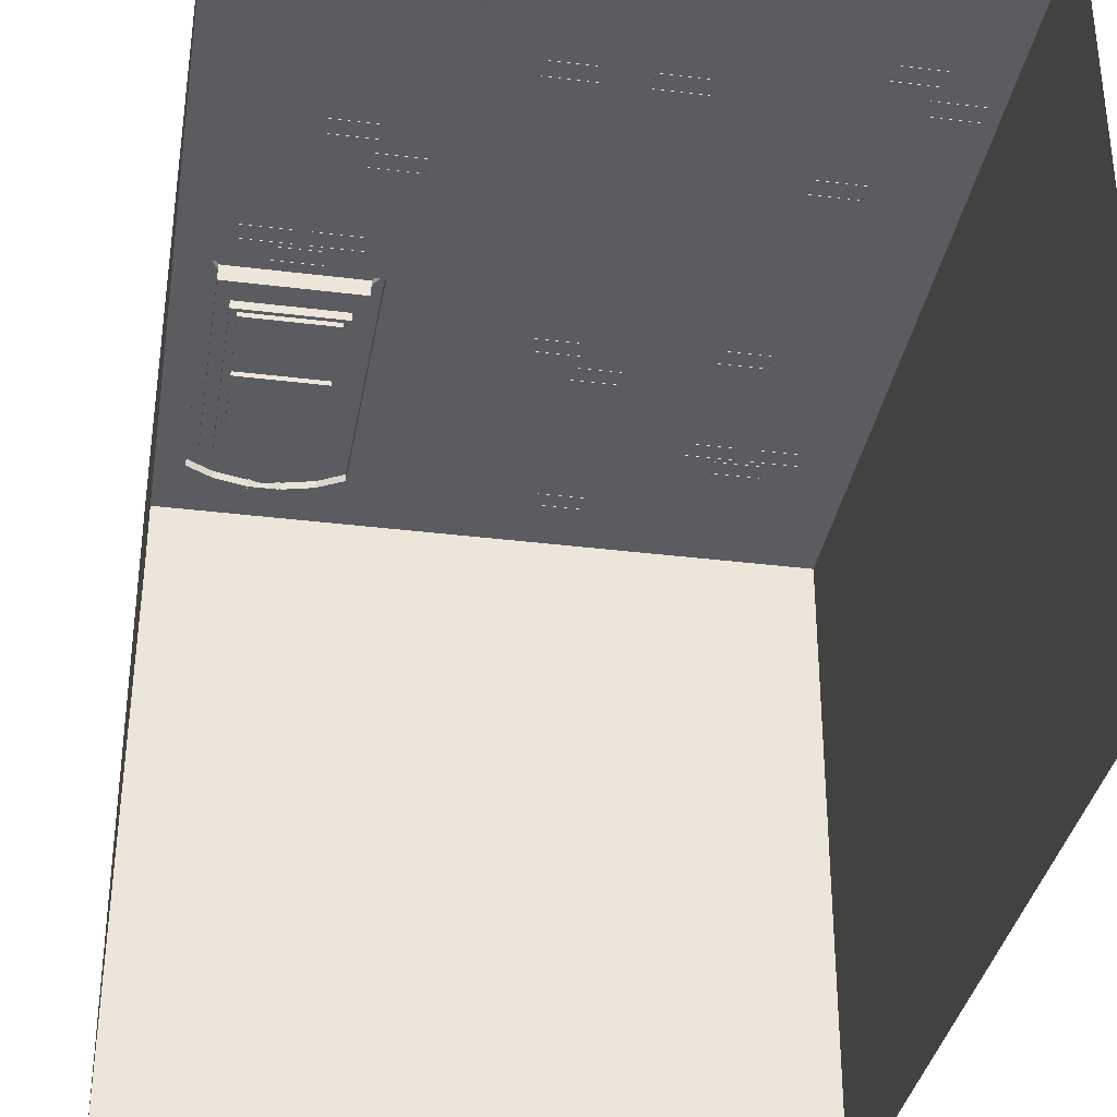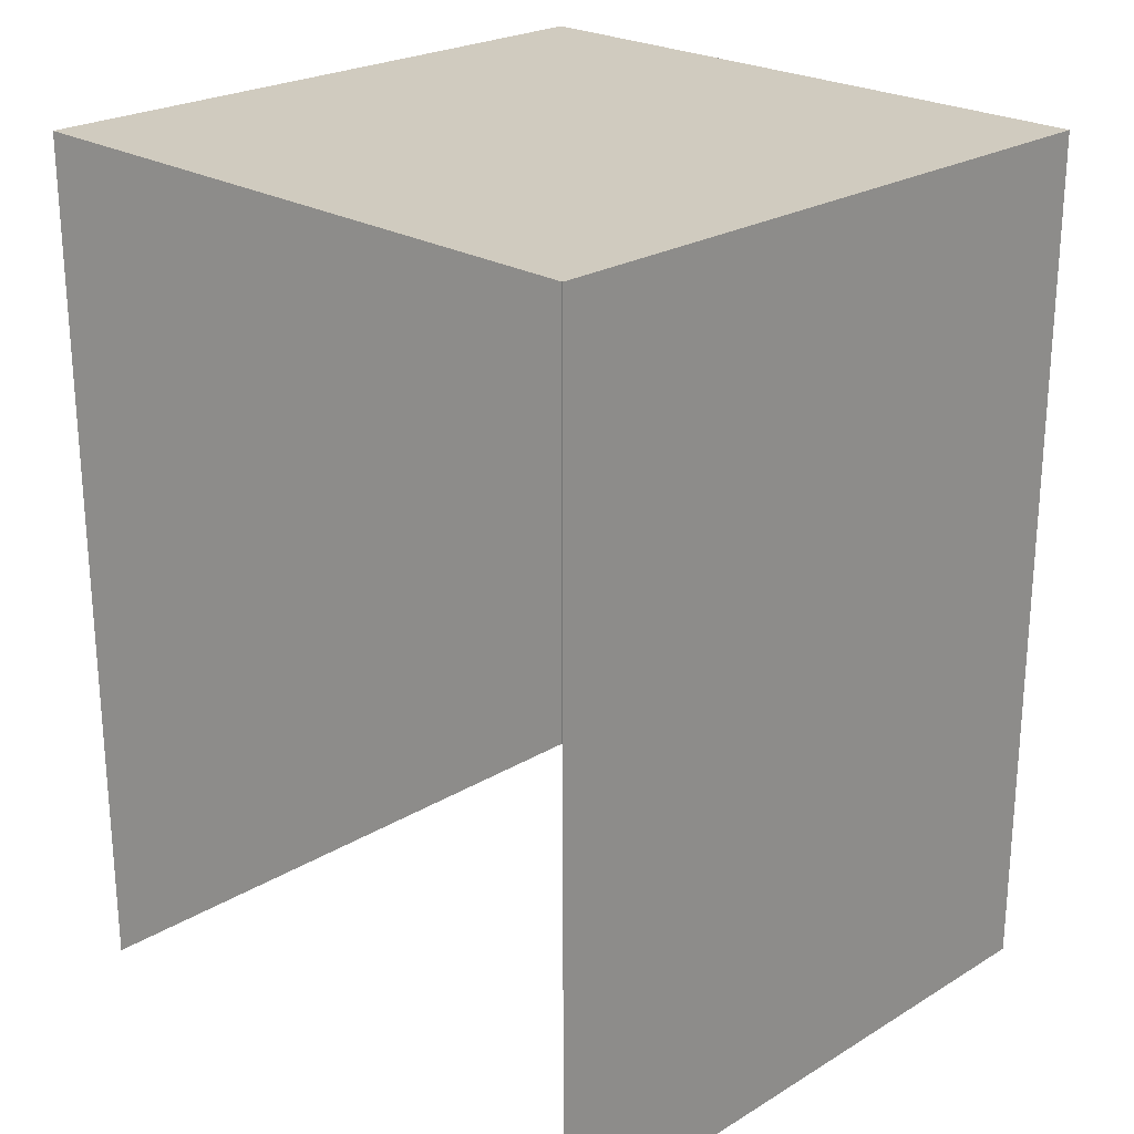
<metadata>
{"format":"obj","ext":"obj","renderer":"f3d","projection":"perspective","resolution":1024,"background":"white","views":[{"elev":-34.5,"azim":-9.5,"up":"+Z"},{"elev":23.7,"azim":-135.2,"up":"+Y"}]}
</metadata>
<code>
v 2.879 1.594 -0.9656
v -1.121 4.026 3.034
v 2.879 3.283 3.034
v -0.1209 4.026 3.034
v 2.879 4.026 3.034
v 0.8791 3.283 3.034
v 2.879 3.283 1.034
v 1.879 4.026 3.034
v 2.879 -0.7166 1.034
v 2.879 1.594 3.034
v 0.8791 1.594 3.034
v -2.121 4.026 3.034
v -3.121 1.594 3.034
v -3.121 -3.974 3.034
v -3.121 -2.406 3.034
v 2.879 -0.7166 -0.9656
v 2.879 -2.406 3.034
v 2.879 1.594 1.034
v 2.879 0.02585 3.034
v 2.879 -0.7166 3.034
v 2.879 0.02585 1.034
v 2.879 -2.406 1.034
v 2.879 -3.974 3.034
v 2.879 -3.974 1.034
v 2.879 -3.974 -0.9656
v 2.879 0.02585 -0.9656
v 2.879 1.594 -2.966
v 2.879 -2.406 -0.9656
v 2.879 -0.7166 -2.966
v 2.879 3.283 -2.966
v 2.879 3.283 -0.9656
v 2.879 0.02585 -2.966
v 2.879 -2.406 -2.966
v 2.879 -3.974 -2.966
v -3.121 -0.7166 1.034
v -3.121 1.594 -0.9656
v -3.121 3.283 3.034
v -3.121 4.026 3.034
v -3.121 3.283 1.034
v -3.121 1.594 1.034
v -3.121 0.02585 3.034
v -3.121 -0.7166 3.034
v -3.121 0.02585 1.034
v -3.121 -2.406 1.034
v -3.121 -3.974 1.034
v -3.121 0.02585 -0.9656
v -3.121 -3.974 -0.9656
v -3.121 -0.7166 -0.9656
v -3.121 1.594 -2.966
v -3.121 -2.406 -0.9656
v -3.121 -0.7166 -2.966
v -3.121 4.026 -2.966
v -3.121 3.283 -2.966
v -3.121 4.026 -0.9656
v -3.121 3.283 -0.9656
v -3.121 0.02585 -2.966
v -3.121 -2.406 -2.966
v -3.121 -3.974 -2.966
v 0.8791 4.026 3.034
v -0.1209 4.026 1.034
v -3.121 4.026 1.034
v -1.121 4.026 1.034
v -2.121 4.026 1.034
v 2.879 4.026 -2.966
v 1.879 4.026 -2.966
v 0.8791 4.026 -2.966
v 0.8791 4.026 -0.9656
v -0.1209 4.026 -2.966
v -1.121 4.026 -2.966
v -1.121 4.026 -0.9656
v -2.121 4.026 -2.966
v 2.879 4.026 1.034
v 2.879 4.026 -0.9656
v 1.879 4.026 -0.9656
v 1.879 4.026 1.034
v 0.8791 4.026 1.034
v -0.1209 4.026 -0.9656
v -2.121 4.026 -0.9656
v 2.089 -1.105 3.094
v 2.089 -0.936 3.094
v 1.658 -1.105 3.094
v 1.658 -0.936 3.094
v 2.089 -1.105 3.031
v 2.089 -0.936 3.031
v 1.658 -1.105 3.031
v 1.658 -0.936 3.031
v 0.8791 -0.7166 3.034
v 0.8791 0.02585 3.034
v 0.8791 -3.974 3.034
v 0.8791 -2.406 3.034
v -2.121 0.02585 3.034
v -1.985 3.404 3.106
v -2.121 -0.7166 3.034
v -1.695 3.33 3.106
v -2.121 -3.974 3.034
v -2.121 -2.406 3.034
v -1.121 1.594 3.034
v -1.121 3.283 3.034
v -1.121 -0.7166 3.034
v -1.121 -2.406 3.034
v -1.121 -3.974 3.009
v -1.121 0.02585 3.034
v -0.1209 -0.7166 3.034
v -0.1209 3.283 3.034
v -0.1209 0.02585 3.034
v -0.1209 -3.974 3.022
v -0.1209 1.594 3.034
v -0.1209 -2.406 3.034
v 0.6678 3.284 3.094
v 0.6678 3.453 3.094
v 0.2375 3.284 3.094
v 0.2375 3.453 3.094
v 0.6678 3.284 3.031
v 0.6678 3.453 3.031
v 0.2375 3.284 3.031
v 0.2375 3.453 3.031
v -1.694 0.7967 3.106
v -2.121 0.7967 3.106
v -2.548 0.7967 3.106
v -2.567 3.519 3.034
v -2.263 3.597 3.034
v -1.979 3.597 3.034
v -1.675 3.519 3.034
v -1.694 0.6039 3.034
v -2.121 0.6039 3.034
v -2.548 0.6039 3.034
v 1.879 -3.974 3.034
v -2.717 3.231 3.106
v -1.524 3.231 3.106
v -1.508 0.7967 3.106
v -2.734 0.7967 3.106
v 2.385 2.351 3.094
v 2.385 2.52 3.094
v 1.955 2.351 3.094
v 1.955 2.52 3.094
v 2.385 2.351 3.031
v 2.385 2.52 3.031
v 1.955 2.351 3.031
v 1.955 2.52 3.031
v 1.818 2.351 3.094
v 1.818 2.52 3.094
v 1.388 2.351 3.094
v 1.388 2.52 3.094
v 1.818 2.351 3.031
v 1.818 2.52 3.031
v 1.388 2.351 3.031
v 1.388 2.52 3.031
v 2.093 2.574 3.094
v 2.093 2.743 3.094
v 1.663 2.574 3.094
v 1.663 2.743 3.094
v 2.093 2.574 3.031
v 2.093 2.743 3.031
v 1.663 2.574 3.031
v 1.663 2.743 3.031
v 0.2931 1.154 3.094
v 0.2931 1.323 3.094
v -0.1372 1.154 3.094
v -0.1372 1.323 3.094
v 0.2931 1.154 3.031
v 0.2931 1.323 3.031
v -0.1372 1.154 3.031
v -0.1372 1.323 3.031
v 0.6535 1.479 3.094
v 0.6535 1.648 3.094
v 0.2232 1.479 3.094
v 0.2232 1.648 3.094
v 0.6535 1.479 3.031
v 0.6535 1.648 3.031
v 0.2232 1.479 3.031
v 0.2232 1.648 3.031
v -2.813 3.377 3.034
v -2.832 0.6039 3.034
v -1.429 3.377 3.034
v -1.41 0.6039 3.034
v 2.38 -2.427 3.094
v 2.38 -2.258 3.094
v 1.95 -2.427 3.094
v 1.95 -2.258 3.094
v 2.38 -2.427 3.031
v 2.38 -2.258 3.031
v 1.95 -2.427 3.031
v 1.95 -2.258 3.031
v 2.741 -2.102 3.094
v 2.741 -1.933 3.094
v 2.31 -2.102 3.094
v 2.31 -1.933 3.094
v 2.741 -2.102 3.031
v 2.741 -1.933 3.031
v 2.31 -2.102 3.031
v 2.31 -1.933 3.031
v 1.637 -3.37 3.094
v 1.637 -3.201 3.094
v 1.207 -3.37 3.094
v 1.207 -3.201 3.094
v 1.637 -3.37 3.031
v 1.637 -3.201 3.031
v 1.207 -3.37 3.031
v 1.207 -3.201 3.031
v -1.548 -3.432 3.094
v -1.548 -3.263 3.094
v -1.978 -3.432 3.094
v -1.978 -3.263 3.094
v -1.548 -3.432 3.031
v -1.548 -3.263 3.031
v -1.978 -3.432 3.031
v -1.978 -3.263 3.031
v -2.114 -3.432 3.094
v -2.114 -3.263 3.094
v -2.545 -3.432 3.094
v -2.545 -3.263 3.094
v -2.114 -3.432 3.031
v -2.114 -3.263 3.031
v -2.545 -3.432 3.031
v -2.545 -3.263 3.031
v -1.84 -3.209 3.094
v -1.84 -3.04 3.094
v -2.27 -3.209 3.094
v -2.27 -3.04 3.094
v -1.84 -3.209 3.031
v -1.84 -3.04 3.031
v -2.27 -3.209 3.031
v -2.27 -3.04 3.031
v 0.6881 -2.059 3.094
v 0.6881 -1.891 3.094
v 0.2578 -2.059 3.094
v 0.2578 -1.891 3.094
v 0.6881 -2.059 3.031
v 0.6881 -1.891 3.031
v 0.2578 -2.059 3.031
v 0.2578 -1.891 3.031
v -0.1411 -2.059 3.094
v -0.1411 -1.891 3.094
v -0.5714 -2.059 3.094
v -0.5714 -1.891 3.094
v -0.1411 -2.059 3.031
v -0.1411 -1.891 3.031
v -0.5714 -2.059 3.031
v -0.5714 -1.891 3.031
v -1.635 -1.182 3.094
v -1.635 -1.013 3.094
v -2.066 -1.182 3.094
v -2.066 -1.013 3.094
v -1.635 -1.182 3.031
v -1.635 -1.013 3.031
v -2.066 -1.182 3.031
v -2.066 -1.013 3.031
v -1.275 -0.8569 3.094
v -1.275 -0.6882 3.094
v -1.705 -0.8569 3.094
v -1.705 -0.6882 3.094
v -1.275 -0.8569 3.031
v -1.275 -0.6882 3.031
v -1.705 -0.8569 3.031
v -1.705 -0.6882 3.031
v 1.879 0.02585 3.034
v 1.879 3.283 3.034
v 1.879 1.594 3.034
v 1.879 -0.7166 3.034
v 1.879 -2.406 3.034
v 1.82 1.063 3.094
v 1.82 1.232 3.094
v 1.39 1.063 3.094
v 1.39 1.232 3.094
v 1.82 1.063 3.031
v 1.82 1.232 3.031
v 1.39 1.063 3.031
v 1.39 1.232 3.031
v -2.257 3.404 3.106
v -2.547 3.33 3.106
v -1.694 0.6039 3.106
v -1.41 0.6039 3.106
v -1.429 3.377 3.106
v -2.567 3.519 3.106
v -2.813 3.377 3.106
v -2.832 0.6039 3.106
v -2.548 0.6039 3.106
v -2.121 0.6039 3.106
v -1.675 3.519 3.106
v -1.979 3.597 3.106
v -2.263 3.597 3.106
v -1.695 3.33 3.003
v -1.694 0.7967 3.003
v -1.985 3.404 3.003
v -2.121 0.7967 3.003
v -2.249 3.166 3.003
v -2.523 3.096 3.003
v -2.548 0.7967 3.003
v -1.628 1.034 3.003
v -1.642 3.052 3.003
v -2.6 3.052 3.003
v -2.614 1.034 3.003
v -1.694 1.034 3.003
v -1.508 0.7967 3.003
v -1.524 3.231 3.003
v -2.547 3.33 3.003
v -2.717 3.231 3.003
v -2.734 0.7967 3.003
v -2.548 1.034 3.003
v -2.121 1.034 3.003
v -1.719 3.096 3.003
v -1.993 3.166 3.003
v -2.257 3.404 3.003
v -1.719 3.096 2.923
v -1.694 1.034 2.923
v -1.993 3.166 2.923
v -2.121 1.034 2.923
v -2.249 3.166 2.923
v -2.523 3.096 2.923
v -2.548 1.034 2.923
v -1.628 1.034 2.923
v -1.642 3.052 2.923
v -2.6 3.052 2.923
v -2.614 1.034 2.923
v -1.694 0.6039 3.161
v -1.41 0.6039 3.161
v -2.832 0.6039 3.161
v -2.548 0.6039 3.161
v -2.121 0.6039 3.161
v -1.694 0.7967 3.161
v -1.508 0.7967 3.161
v -2.734 0.7967 3.161
v -2.548 0.7967 3.161
v -2.121 0.7967 3.161
v -1.425 2.862 3.034
v -2.816 2.862 3.034
v -1.425 2.862 3.106
v -2.816 2.862 3.106
v -1.521 2.779 3.106
v -2.721 2.779 3.106
v -1.521 2.779 3.003
v -2.721 2.779 3.003
v -1.639 2.677 3.003
v -2.602 2.677 3.003
v -1.715 2.677 2.877
v -2.121 2.677 2.877
v -2.527 2.677 2.877
v -1.639 2.677 2.923
v -2.602 2.677 2.923
v -2.121 2.677 2.923
v -1.695 1.074 2.877
v -2.121 1.074 2.877
v -2.547 1.074 2.877
v -2.613 1.074 2.923
v -1.695 1.074 2.923
v -2.121 1.074 2.923
v -1.715 2.677 2.923
v -2.527 2.677 2.923
v -2.547 1.074 2.923
v -1.979 3.597 3.135
v -2.263 3.597 3.135
v -1.985 3.404 3.135
v -2.257 3.404 3.135
v -1.979 3.622 3.034
v -2.263 3.622 3.034
v -1.979 3.622 3.106
v -2.263 3.622 3.106
v -1.979 3.622 3.135
v -2.263 3.622 3.135
v -2.257 3.38 3.003
v -2.257 3.38 3.106
v -1.985 3.38 3.106
v -1.985 3.38 3.003
v -1.985 3.38 3.135
v -2.257 3.38 3.135
v -2.074 3.597 3.034
v -2.168 3.597 3.034
v -2.076 3.404 3.003
v -2.166 3.404 3.003
v -2.078 3.166 3.003
v -2.164 3.166 3.003
v -2.078 3.166 2.923
v -2.164 3.166 2.923
v -2.074 3.597 3.135
v -2.168 3.597 3.135
v -2.076 3.404 3.135
v -2.166 3.404 3.135
v -2.074 3.664 3.034
v -2.168 3.664 3.034
v -2.074 3.664 3.106
v -2.168 3.664 3.106
v -2.074 3.664 3.135
v -2.168 3.664 3.135
v -2.076 3.404 3.106
v -2.166 3.404 3.106
v -1.635 1.851 2.923
v -1.418 1.672 3.034
v -1.514 1.727 3.106
v -1.514 1.727 3.003
v -1.634 1.795 3.003
v -1.418 1.672 3.106
v -2.607 1.851 2.923
v -1.706 1.851 2.923
v -1.706 1.851 2.877
v -2.121 1.851 2.877
v -2.536 1.851 2.877
v -2.824 1.672 3.106
v -2.727 1.727 3.003
v -2.824 1.672 3.034
v -2.727 1.727 3.106
v -2.608 1.795 3.003
v -2.608 1.779 2.923
v -1.704 1.779 2.877
v -2.121 1.779 2.877
v -2.538 1.779 2.877
v -1.633 1.779 2.923
v -2.121 1.851 2.923
v -2.536 1.851 2.923
v -1.704 1.779 2.923
v -2.121 1.779 2.923
v -2.538 1.779 2.923
v -1.617 0.1289 3.094
v -1.617 0.2976 3.094
v -2.047 0.1289 3.094
v -2.047 0.2976 3.094
v -1.617 0.1289 3.031
v -1.617 0.2976 3.031
v -2.047 0.1289 3.031
v -2.047 0.2976 3.031
v -2.184 0.1289 3.094
v -2.184 0.2976 3.094
v -2.614 0.1289 3.094
v -2.614 0.2976 3.094
v -2.184 0.1289 3.031
v -2.184 0.2976 3.031
v -2.614 0.1289 3.031
v -2.614 0.2976 3.031
v -1.909 0.3521 3.094
v -1.909 0.5208 3.094
v -2.339 0.3521 3.094
v -2.339 0.5208 3.094
v -1.909 0.3521 3.031
v -1.909 0.5208 3.031
v -2.339 0.3521 3.031
v -2.339 0.5208 3.031
f 87 108 90
f 90 127 260
f 88 103 87
f 72 3 7
f 7 10 18
f 18 19 21
f 21 20 9
f 9 17 22
f 22 23 24
f 73 7 31
f 31 18 1
f 1 21 26
f 26 9 16
f 16 22 28
f 28 24 25
f 64 31 30
f 30 1 27
f 27 26 32
f 32 16 29
f 29 28 33
f 33 25 34
f 37 61 39
f 13 39 40
f 41 40 43
f 42 43 35
f 15 35 44
f 45 15 44
f 39 54 55
f 40 55 36
f 43 36 46
f 35 46 48
f 44 48 50
f 45 50 47
f 55 52 53
f 36 53 49
f 46 49 56
f 48 56 51
f 57 48 51
f 47 57 58
f 75 5 72
f 75 59 8
f 76 4 59
f 62 4 60
f 61 12 63
f 63 2 62
f 65 73 64
f 65 67 74
f 66 77 67
f 68 70 77
f 52 78 71
f 71 70 69
f 73 75 72
f 67 75 74
f 77 76 67
f 77 62 60
f 78 61 63
f 70 63 62
f 80 81 79
f 82 85 81
f 84 79 83
f 85 79 81
f 82 84 86
f 14 96 15
f 20 260 17
f 19 259 20
f 366 122 12
f 11 104 107
f 120 12 38
f 91 42 93
f 93 15 96
f 95 100 96
f 172 120 38
f 270 303 269
f 99 96 100
f 129 331 329
f 102 93 99
f 100 106 108
f 94 295 129
f 102 107 97
f 103 100 108
f 108 89 90
f 104 97 107
f 105 99 103
f 105 11 107
f 2 104 4
f 6 4 104
f 110 111 109
f 112 115 111
f 114 109 113
f 115 109 111
f 112 114 116
f 118 288 119
f 120 281 121
f 122 356 280
f 122 279 123
f 123 273 174
f 124 278 125
f 125 277 126
f 126 276 173
f 175 271 124
f 172 274 120
f 133 134 132
f 135 138 134
f 137 132 136
f 138 132 134
f 135 137 139
f 141 142 140
f 143 146 142
f 145 140 144
f 142 144 140
f 143 145 147
f 149 150 148
f 151 154 150
f 153 148 152
f 154 148 150
f 151 153 155
f 157 158 156
f 159 162 158
f 161 156 160
f 162 156 158
f 159 161 163
f 165 166 164
f 167 170 166
f 169 164 168
f 170 164 166
f 167 169 171
f 270 297 296
f 172 37 326
f 123 174 2
f 126 173 41
f 174 327 325
f 177 178 176
f 179 182 178
f 181 176 180
f 182 176 178
f 179 181 183
f 185 186 184
f 187 190 186
f 189 184 188
f 190 184 186
f 187 189 191
f 193 194 192
f 195 198 194
f 197 192 196
f 194 196 192
f 195 197 199
f 201 202 200
f 203 206 202
f 205 200 204
f 206 200 202
f 203 205 207
f 209 210 208
f 211 214 210
f 213 208 212
f 214 208 210
f 211 213 215
f 217 218 216
f 219 222 218
f 221 216 220
f 222 216 218
f 219 221 223
f 225 226 224
f 227 230 226
f 229 224 228
f 230 224 226
f 227 229 231
f 233 234 232
f 235 238 234
f 237 232 236
f 238 232 234
f 235 237 239
f 241 242 240
f 243 246 242
f 245 240 244
f 246 240 242
f 243 245 247
f 249 250 248
f 251 254 250
f 253 248 252
f 250 252 248
f 251 253 255
f 88 258 11
f 257 59 6
f 258 6 11
f 256 10 258
f 3 258 10
f 8 3 5
f 256 87 259
f 259 90 260
f 127 17 260
f 262 263 261
f 264 267 263
f 266 261 265
f 267 261 263
f 264 266 268
f 123 12 122
f 175 124 102
f 124 91 102
f 126 91 125
f 128 274 275
f 330 275 328
f 277 319 318
f 272 321 316
f 119 324 118
f 277 317 276
f 129 279 94
f 94 280 92
f 281 359 357
f 270 281 274
f 287 313 309
f 300 310 299
f 301 312 290
f 290 338 333
f 286 309 308
f 92 282 94
f 352 362 92
f 130 283 117
f 117 285 118
f 119 298 131
f 289 283 294
f 291 296 297
f 334 297 332
f 292 288 299
f 299 285 300
f 300 283 293
f 290 282 301
f 301 363 302
f 302 284 368
f 287 360 296
f 335 340 336
f 301 306 304
f 292 314 344
f 286 373 371
f 289 305 293
f 293 307 300
f 299 314 292
f 321 315 316
f 322 318 323
f 323 319 324
f 324 315 320
f 271 316 315
f 276 322 131
f 117 321 130
f 118 320 117
f 278 315 319
f 131 323 119
f 291 339 313
f 395 337 396
f 335 395 394
f 401 332 398
f 333 295 290
f 128 332 297
f 333 386 390
f 400 328 397
f 329 273 129
f 329 389 388
f 326 275 172
f 399 37 13
f 174 98 2
f 325 391 387
f 348 313 339
f 312 347 338
f 347 306 340
f 340 373 308
f 308 348 340
f 336 348 337
f 401 344 402
f 289 389 390
f 400 298 398
f 130 391 388
f 173 397 399
f 175 97 387
f 310 344 314
f 311 345 305
f 345 307 305
f 307 349 310
f 343 346 342
f 342 345 341
f 338 393 386
f 408 339 392
f 341 409 403
f 396 348 408
f 352 374 376
f 281 353 351
f 269 365 353
f 92 350 352
f 355 381 379
f 357 383 381
f 374 358 382
f 280 358 350
f 281 355 121
f 361 369 385
f 303 361 269
f 92 363 284
f 377 353 365
f 352 376 364
f 384 363 362
f 385 368 384
f 375 359 351
f 374 383 375
f 380 358 356
f 381 382 380
f 378 356 354
f 379 380 378
f 353 375 351
f 376 375 377
f 340 306 372
f 340 372 373
f 302 372 306
f 371 372 370
f 303 286 369
f 370 369 371
f 121 367 12
f 367 366 12
f 334 392 339
f 390 331 333
f 400 332 330
f 388 327 329
f 399 328 326
f 387 98 325
f 394 347 335
f 411 392 402
f 386 409 406
f 390 386 406
f 342 405 343
f 403 342 341
f 292 398 298
f 289 406 311
f 131 397 276
f 130 389 294
f 173 13 41
f 387 272 175
f 406 345 311
f 349 402 344
f 405 349 343
f 401 402 392
f 403 410 404
f 410 408 411
f 393 410 409
f 404 411 405
f 396 407 395
f 395 393 394
f 363 282 284
f 296 360 303
f 413 414 412
f 415 418 414
f 417 412 416
f 418 412 414
f 415 417 419
f 421 422 420
f 423 426 422
f 425 420 424
f 426 420 422
f 423 425 427
f 429 430 428
f 431 434 430
f 433 428 432
f 434 428 430
f 431 433 435
f 364 384 362
f 385 376 377
f 361 377 365
f 87 103 108
f 90 89 127
f 88 105 103
f 72 5 3
f 7 3 10
f 18 10 19
f 21 19 20
f 9 20 17
f 22 17 23
f 73 72 7
f 31 7 18
f 1 18 21
f 26 21 9
f 16 9 22
f 28 22 24
f 64 73 31
f 30 31 1
f 27 1 26
f 32 26 16
f 29 16 28
f 33 28 25
f 37 38 61
f 13 37 39
f 41 13 40
f 42 41 43
f 15 42 35
f 45 14 15
f 39 61 54
f 40 39 55
f 43 40 36
f 35 43 46
f 44 35 48
f 45 44 50
f 55 54 52
f 36 55 53
f 46 36 49
f 48 46 56
f 57 50 48
f 47 50 57
f 75 8 5
f 75 76 59
f 76 60 4
f 62 2 4
f 61 38 12
f 63 12 2
f 65 74 73
f 65 66 67
f 66 68 77
f 68 69 70
f 52 54 78
f 71 78 70
f 73 74 75
f 67 76 75
f 77 60 76
f 77 70 62
f 78 54 61
f 70 78 63
f 80 82 81
f 82 86 85
f 84 80 79
f 85 83 79
f 82 80 84
f 14 95 96
f 20 259 260
f 19 256 259
f 11 6 104
f 120 121 12
f 91 41 42
f 93 42 15
f 95 101 100
f 270 296 303
f 99 93 96
f 129 295 331
f 102 91 93
f 100 101 106
f 94 282 295
f 102 105 107
f 103 99 100
f 108 106 89
f 104 98 97
f 105 102 99
f 105 88 11
f 2 98 104
f 6 59 4
f 110 112 111
f 112 116 115
f 114 110 109
f 115 113 109
f 112 110 114
f 118 285 288
f 120 274 281
f 122 354 356
f 122 280 279
f 123 279 273
f 124 271 278
f 125 278 277
f 126 277 276
f 175 272 271
f 172 275 274
f 133 135 134
f 135 139 138
f 137 133 132
f 138 136 132
f 135 133 137
f 141 143 142
f 143 147 146
f 145 141 140
f 142 146 144
f 143 141 145
f 149 151 150
f 151 155 154
f 153 149 148
f 154 152 148
f 151 149 153
f 157 159 158
f 159 163 162
f 161 157 156
f 162 160 156
f 159 157 161
f 165 167 166
f 167 171 170
f 169 165 164
f 170 168 164
f 167 165 169
f 270 128 297
f 172 38 37
f 174 273 327
f 177 179 178
f 179 183 182
f 181 177 176
f 182 180 176
f 179 177 181
f 185 187 186
f 187 191 190
f 189 185 184
f 190 188 184
f 187 185 189
f 193 195 194
f 195 199 198
f 197 193 192
f 194 198 196
f 195 193 197
f 201 203 202
f 203 207 206
f 205 201 200
f 206 204 200
f 203 201 205
f 209 211 210
f 211 215 214
f 213 209 208
f 214 212 208
f 211 209 213
f 217 219 218
f 219 223 222
f 221 217 216
f 222 220 216
f 219 217 221
f 225 227 226
f 227 231 230
f 229 225 224
f 230 228 224
f 227 225 229
f 233 235 234
f 235 239 238
f 237 233 232
f 238 236 232
f 235 233 237
f 241 243 242
f 243 247 246
f 245 241 240
f 246 244 240
f 243 241 245
f 249 251 250
f 251 255 254
f 253 249 248
f 250 254 252
f 251 249 253
f 88 256 258
f 257 8 59
f 258 257 6
f 256 19 10
f 3 257 258
f 8 257 3
f 256 88 87
f 259 87 90
f 127 23 17
f 262 264 263
f 264 268 267
f 266 262 261
f 267 265 261
f 264 262 266
f 123 2 12
f 124 125 91
f 126 41 91
f 128 270 274
f 330 128 275
f 277 278 319
f 272 130 321
f 119 323 324
f 277 318 317
f 129 273 279
f 94 279 280
f 281 351 359
f 270 269 281
f 287 291 313
f 300 307 310
f 301 304 312
f 290 312 338
f 286 287 309
f 92 284 282
f 352 364 362
f 130 294 283
f 117 283 285
f 119 288 298
f 289 293 283
f 291 287 296
f 334 291 297
f 292 298 288
f 299 288 285
f 300 285 283
f 290 295 282
f 301 282 363
f 368 370 302
f 302 363 284
f 287 286 360
f 335 347 340
f 301 302 306
f 286 308 373
f 289 311 305
f 293 305 307
f 299 310 314
f 321 320 315
f 322 317 318
f 323 318 319
f 324 319 315
f 271 272 316
f 276 317 322
f 117 320 321
f 118 324 320
f 278 271 315
f 131 322 323
f 291 334 339
f 395 336 337
f 335 336 395
f 401 334 332
f 333 331 295
f 128 330 332
f 333 338 386
f 400 330 328
f 329 327 273
f 329 331 389
f 326 328 275
f 399 326 37
f 174 325 98
f 325 327 391
f 348 309 313
f 312 304 347
f 347 304 306
f 308 309 348
f 336 340 348
f 401 292 344
f 289 294 389
f 400 131 298
f 130 272 391
f 173 276 397
f 175 102 97
f 310 349 344
f 345 346 307
f 307 346 349
f 343 349 346
f 342 346 345
f 338 347 393
f 408 348 339
f 341 345 409
f 396 337 348
f 352 350 374
f 281 269 353
f 269 361 365
f 92 280 350
f 355 357 381
f 357 359 383
f 374 350 358
f 280 356 358
f 281 357 355
f 361 360 369
f 303 360 361
f 92 362 363
f 384 368 363
f 385 369 368
f 375 383 359
f 374 382 383
f 380 382 358
f 381 383 382
f 378 380 356
f 379 381 380
f 353 377 375
f 376 374 375
f 302 370 372
f 371 373 372
f 360 286 303
f 286 371 369
f 370 368 369
f 334 401 392
f 390 389 331
f 400 398 332
f 388 391 327
f 399 397 328
f 387 97 98
f 394 393 347
f 411 408 392
f 386 393 409
f 342 404 405
f 403 404 342
f 292 401 398
f 289 390 406
f 131 400 397
f 130 388 389
f 173 399 13
f 387 391 272
f 406 409 345
f 349 411 402
f 405 411 349
f 403 409 410
f 410 407 408
f 393 407 410
f 404 410 411
f 396 408 407
f 395 407 393
f 413 415 414
f 415 419 418
f 417 413 412
f 418 416 412
f 415 413 417
f 421 423 422
f 423 427 426
f 425 421 420
f 426 424 420
f 423 421 425
f 429 431 430
f 431 435 434
f 433 429 428
f 434 432 428
f 431 429 433
f 364 376 384
f 385 384 376
f 361 385 377

</code>
